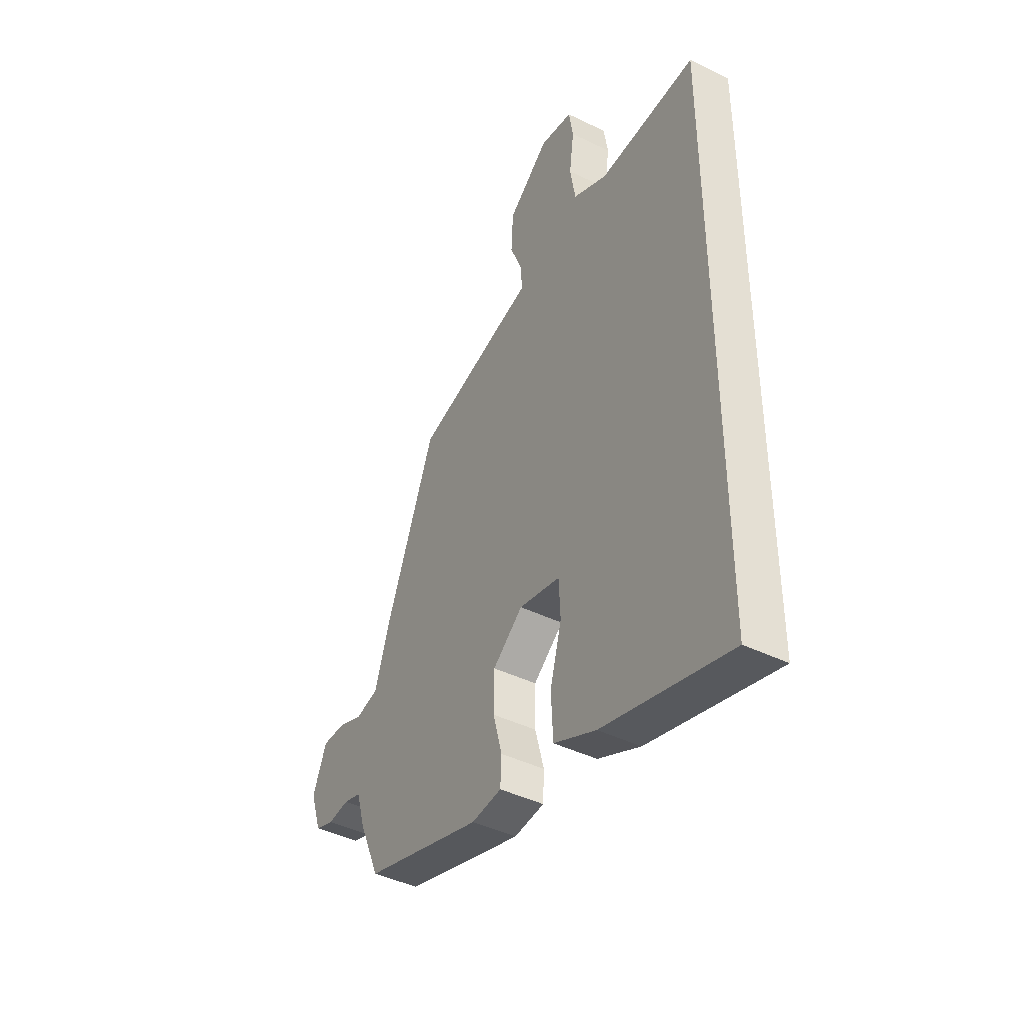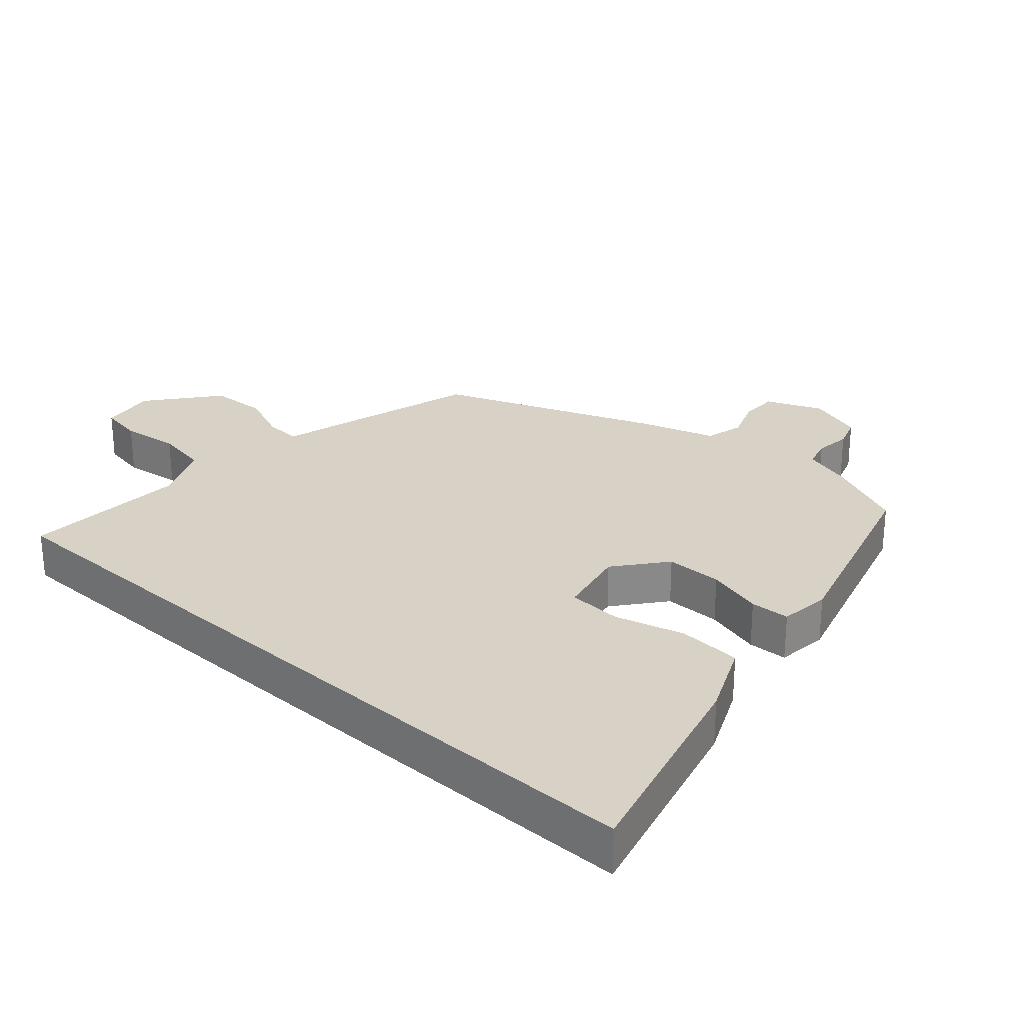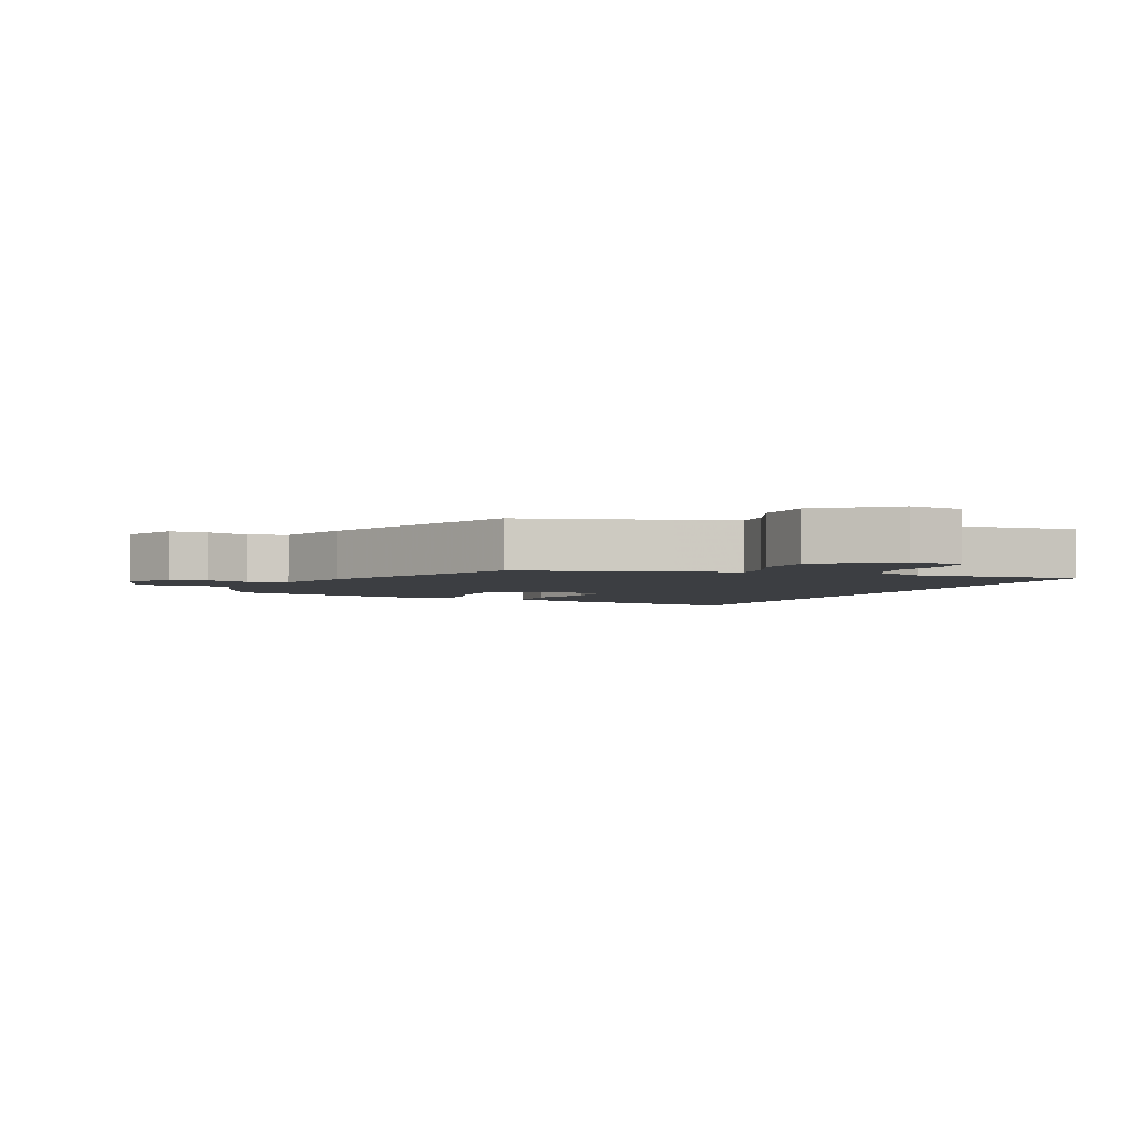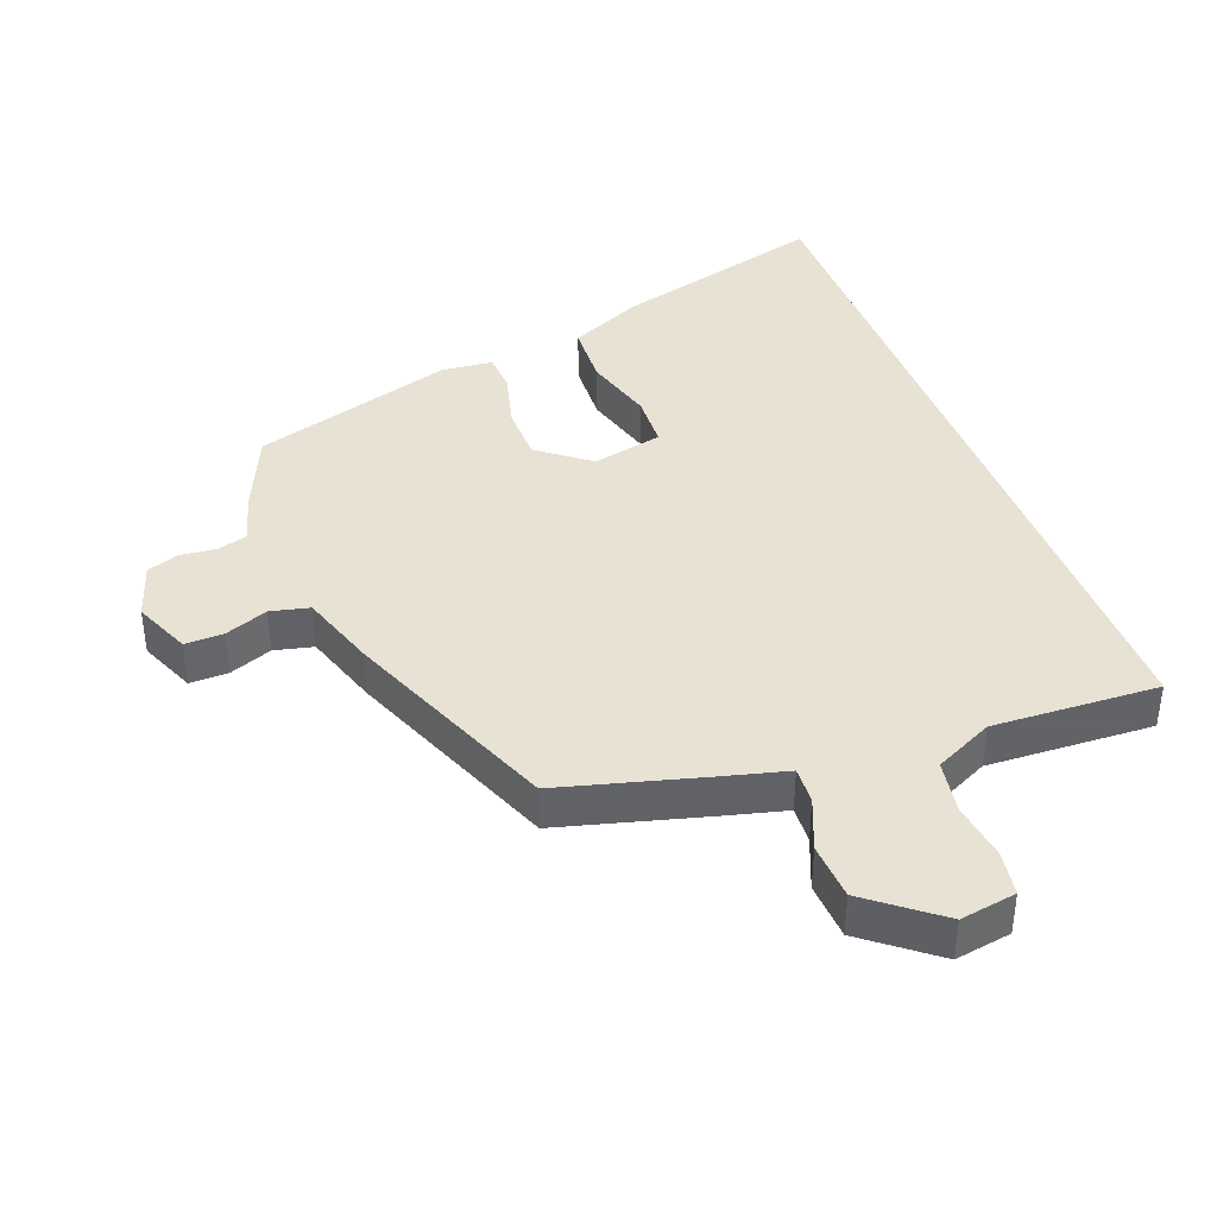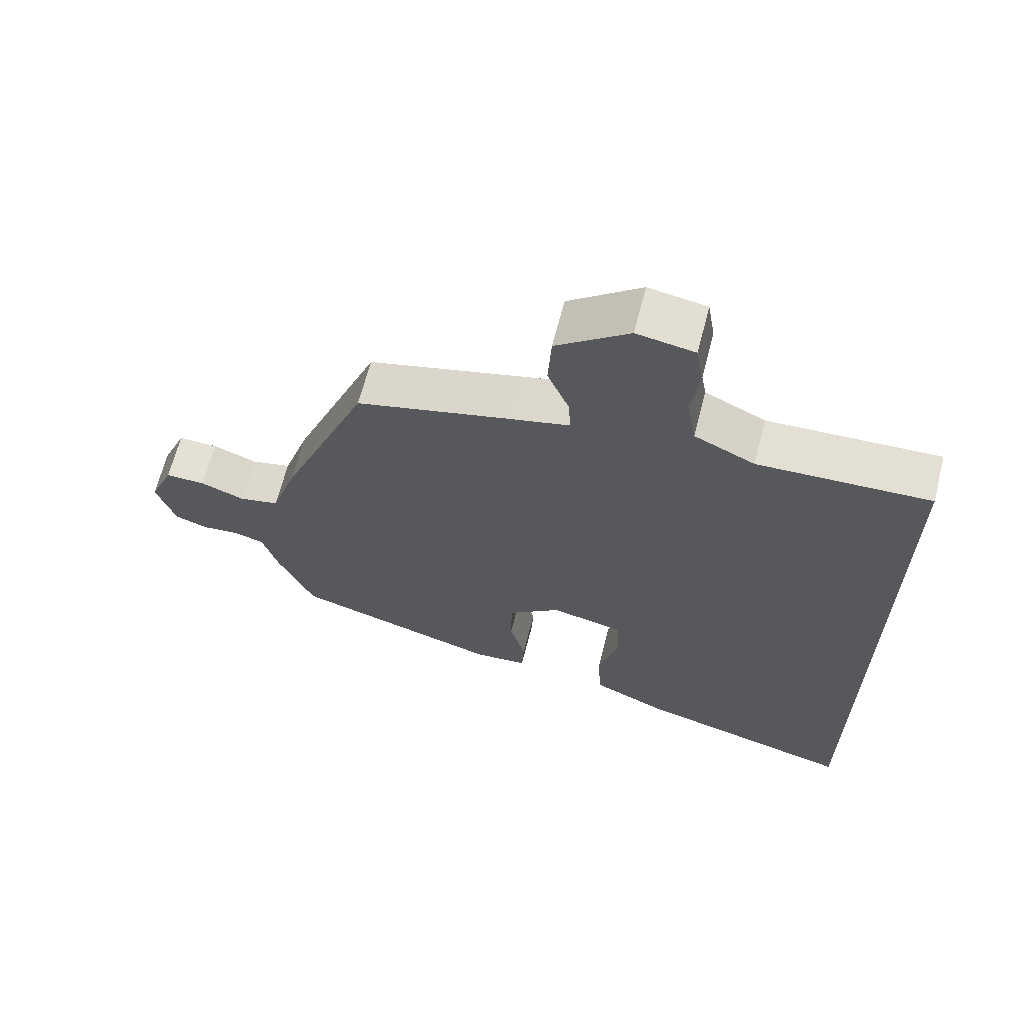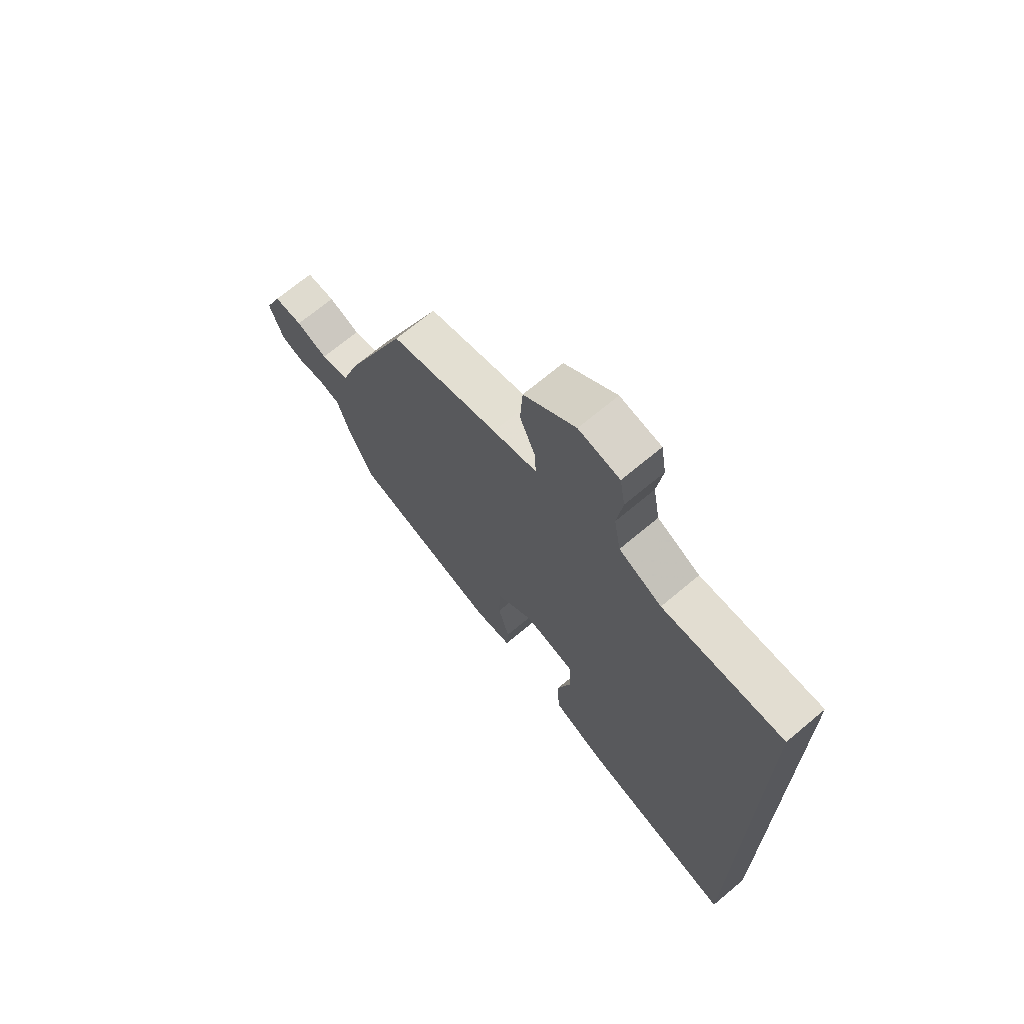
<metadata>
{"format":"obj","ext":"obj","renderer":"f3d","projection":"perspective","resolution":1024,"background":"white","views":[{"elev":-43.1,"azim":59.9,"up":"+Z"},{"elev":27.2,"azim":132.3,"up":"+Y"},{"elev":-3.1,"azim":-22.5,"up":"+Y"},{"elev":39.9,"azim":-20.8,"up":"+Y"},{"elev":65.7,"azim":14.4,"up":"+Z"},{"elev":69.9,"azim":50.0,"up":"+Z"}]}
</metadata>
<code>
v -0.467 0.07 -0.371
v -0.52 0.07 -0.25
v -0.543 0.07 -0.173
v -0.588 0.07 -0.16
v -0.643 0.07 -0.166
v -0.691 0.07 -0.149
v -0.719 0.07 -0.064
v -0.683 0.07 0.022
v -0.624 0.07 0.021
v -0.559 0.07 -0.004
v -0.5 0.07 0.01
v -0.462 0.07 0.127
v -0.332 0.07 0.453
v -0.108 0.07 0.514
v -0.016 0.07 0.538
v -0.019 0.07 0.594
v -0.051 0.07 0.672
v -0.046 0.07 0.759
v 0.061 0.07 0.843
v 0.146 0.07 0.829
v 0.157 0.07 0.762
v 0.145 0.07 0.674
v 0.159 0.07 0.593
v 0.248 0.07 0.55
v 0.5 0.07 0.562
v 0.5 0.07 -0.612
v 0.173 0.07 -0.522
v 0.063 0.07 -0.471
v 0.058 0.07 -0.375
v 0.088 0.07 -0.269
v 0.084 0.07 -0.187
v -0.023 0.07 -0.163
v -0.101 0.07 -0.224
v -0.102 0.07 -0.31
v -0.079 0.07 -0.396
v -0.082 0.07 -0.456
v -0.16 0.07 -0.464
v -0.467 0 -0.371
v -0.52 0 -0.25
v -0.543 0 -0.173
v -0.588 0 -0.16
v -0.643 0 -0.166
v -0.691 0 -0.149
v -0.719 0 -0.064
v -0.683 0 0.022
v -0.624 0 0.021
v -0.559 0 -0.004
v -0.5 0 0.01
v -0.462 0 0.127
v -0.332 0 0.453
v -0.108 0 0.514
v -0.016 0 0.538
v -0.019 0 0.594
v -0.051 0 0.672
v -0.046 0 0.759
v 0.061 0 0.843
v 0.146 0 0.829
v 0.157 0 0.762
v 0.145 0 0.674
v 0.159 0 0.593
v 0.248 0 0.55
v 0.5 0 0.562
v 0.5 0 -0.612
v 0.173 0 -0.522
v 0.063 0 -0.471
v 0.058 0 -0.375
v 0.088 0 -0.269
v 0.084 0 -0.187
v -0.023 0 -0.163
v -0.101 0 -0.224
v -0.102 0 -0.31
v -0.079 0 -0.396
v -0.082 0 -0.456
v -0.16 0 -0.464
f 1 2 3
f 37 1 3
f 36 37 3
f 35 36 3
f 34 35 3
f 33 34 3
f 32 33 3 4
f 28 29 30
f 27 28 30
f 26 27 30
f 25 26 30
f 24 25 30 31
f 23 24 31 32
f 20 21 22
f 19 20 22
f 18 19 22
f 17 18 22
f 16 17 22
f 15 16 22 23
f 13 14 15
f 12 13 15
f 11 12 15
f 23 32 4
f 15 23 4
f 11 15 4
f 8 9 10
f 7 8 10
f 7 10 11
f 6 7 11
f 5 6 11
f 4 5 11
f 40 39 38
f 40 38 74
f 40 74 73
f 40 73 72
f 40 72 71
f 40 71 70
f 41 40 70 69
f 67 66 65
f 67 65 64
f 67 64 63
f 67 63 62
f 68 67 62 61
f 69 68 61 60
f 59 58 57
f 59 57 56
f 59 56 55
f 59 55 54
f 59 54 53
f 60 59 53 52
f 52 51 50
f 52 50 49
f 52 49 48
f 41 69 60
f 41 60 52
f 41 52 48
f 47 46 45
f 47 45 44
f 48 47 44
f 48 44 43
f 48 43 42
f 48 42 41
f 1 38 39 2
f 2 39 40 3
f 3 40 41 4
f 4 41 42 5
f 5 42 43 6
f 6 43 44 7
f 7 44 45 8
f 8 45 46 9
f 9 46 47 10
f 10 47 48 11
f 11 48 49 12
f 12 49 50 13
f 13 50 51 14
f 14 51 52 15
f 15 52 53 16
f 16 53 54 17
f 17 54 55 18
f 18 55 56 19
f 19 56 57 20
f 20 57 58 21
f 21 58 59 22
f 22 59 60 23
f 23 60 61 24
f 24 61 62 25
f 25 62 63 26
f 26 63 64 27
f 27 64 65 28
f 28 65 66 29
f 29 66 67 30
f 30 67 68 31
f 31 68 69 32
f 32 69 70 33
f 33 70 71 34
f 34 71 72 35
f 35 72 73 36
f 36 73 74 37
f 37 74 38 1

</code>
